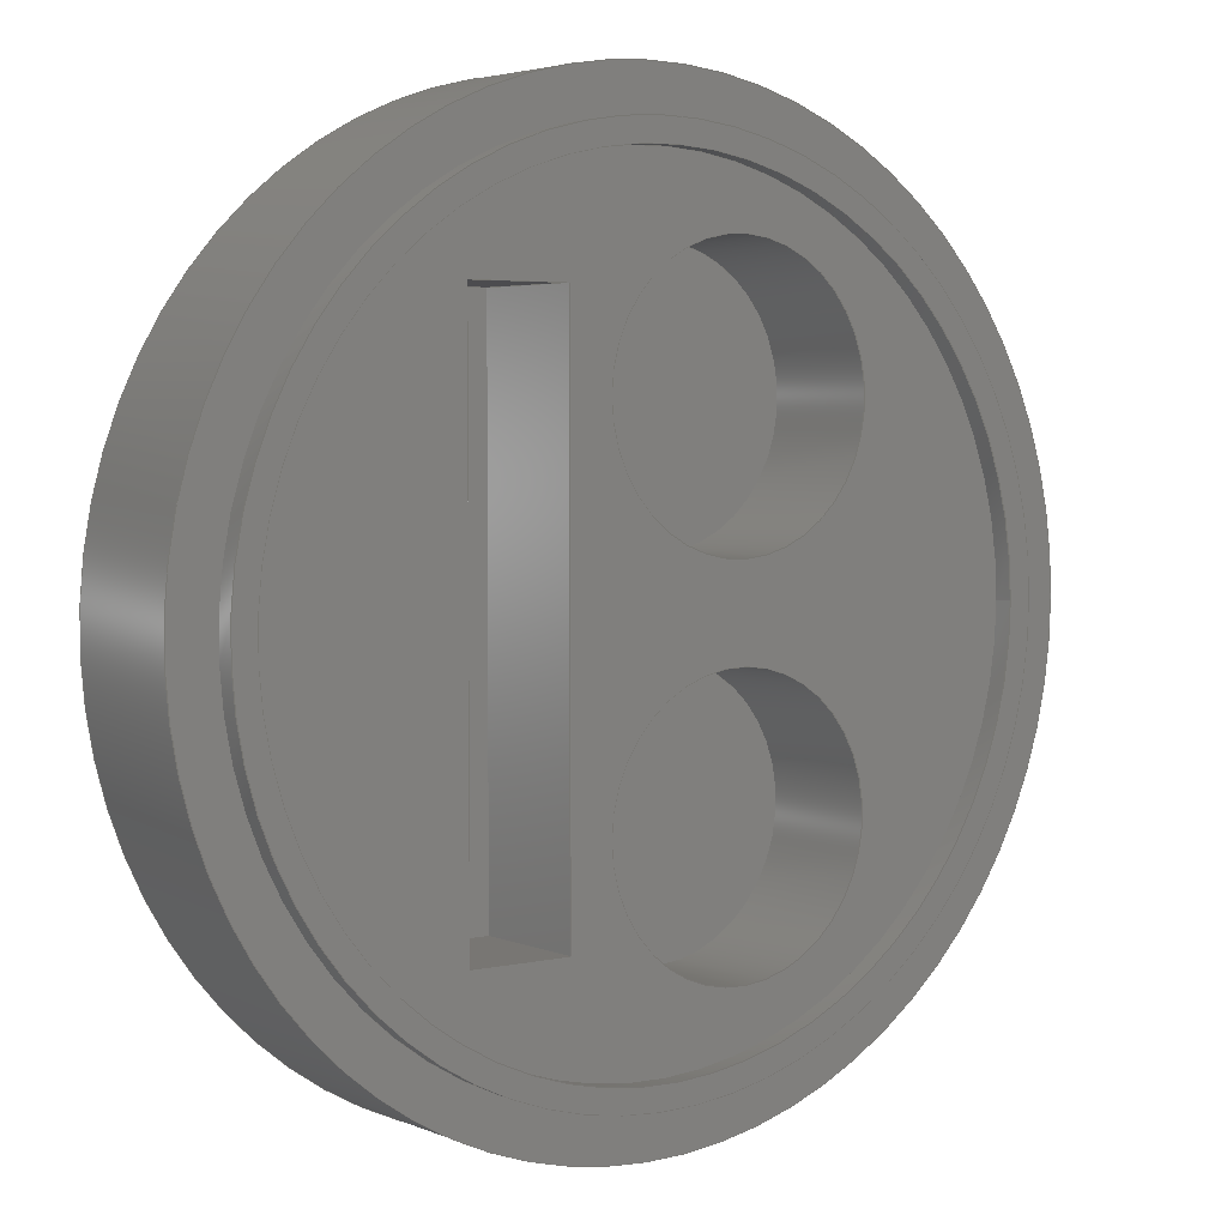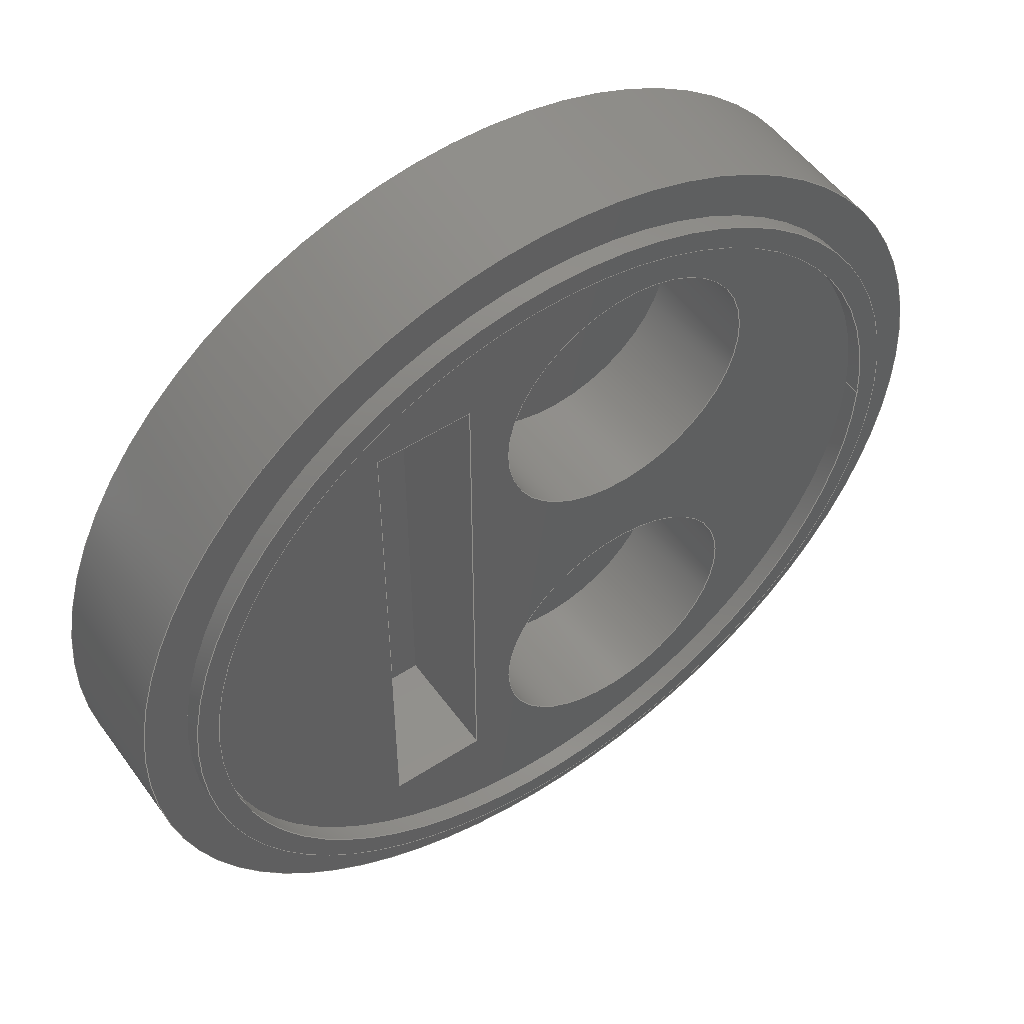
<metadata>
{"format":"step","ext":"step","renderer":"f3d","projection":"perspective","resolution":1024,"background":"white","views":[{"elev":3.9,"azim":143.4,"up":"+Z"},{"elev":52.4,"azim":145.1,"up":"+Z"}]}
</metadata>
<code>
ISO-10303-21;
DATA;
#1=MECHANICAL_DESIGN_GEOMETRIC_PRESENTATION_REPRESENTATION('',(#21,#22,
#23),#401);
#2=SHAPE_REPRESENTATION_RELATIONSHIP('SRR','None',#408,#3);
#3=ADVANCED_BREP_SHAPE_REPRESENTATION('',(#4),#400);
#4=MANIFOLD_SOLID_BREP('Body1',#225);
#5=FACE_BOUND('',#43,.T.);
#6=FACE_BOUND('',#45,.T.);
#7=FACE_BOUND('',#57,.T.);
#8=FACE_BOUND('',#58,.T.);
#9=FACE_BOUND('',#59,.T.);
#10=PLANE('',#245);
#11=PLANE('',#246);
#12=PLANE('',#251);
#13=PLANE('',#255);
#14=PLANE('',#256);
#15=PLANE('',#257);
#16=PLANE('',#258);
#17=PLANE('',#259);
#18=PLANE('',#260);
#19=PLANE('',#263);
#20=PLANE('',#264);
#21=STYLED_ITEM('',(#419),#210);
#22=STYLED_ITEM('',(#420),#222);
#23=STYLED_ITEM('',(#418),#4);
#24=FACE_OUTER_BOUND('',#40,.T.);
#25=FACE_OUTER_BOUND('',#41,.T.);
#26=FACE_OUTER_BOUND('',#42,.T.);
#27=FACE_OUTER_BOUND('',#44,.T.);
#28=FACE_OUTER_BOUND('',#46,.T.);
#29=FACE_OUTER_BOUND('',#47,.T.);
#30=FACE_OUTER_BOUND('',#48,.T.);
#31=FACE_OUTER_BOUND('',#49,.T.);
#32=FACE_OUTER_BOUND('',#50,.T.);
#33=FACE_OUTER_BOUND('',#51,.T.);
#34=FACE_OUTER_BOUND('',#52,.T.);
#35=FACE_OUTER_BOUND('',#53,.T.);
#36=FACE_OUTER_BOUND('',#54,.T.);
#37=FACE_OUTER_BOUND('',#55,.T.);
#38=FACE_OUTER_BOUND('',#56,.T.);
#39=FACE_OUTER_BOUND('',#60,.T.);
#40=EDGE_LOOP('',(#150,#151,#152,#153));
#41=EDGE_LOOP('',(#154,#155,#156,#157));
#42=EDGE_LOOP('',(#158));
#43=EDGE_LOOP('',(#159));
#44=EDGE_LOOP('',(#160));
#45=EDGE_LOOP('',(#161));
#46=EDGE_LOOP('',(#162,#163,#164,#165));
#47=EDGE_LOOP('',(#166));
#48=EDGE_LOOP('',(#167,#168,#169,#170));
#49=EDGE_LOOP('',(#171));
#50=EDGE_LOOP('',(#172,#173,#174,#175));
#51=EDGE_LOOP('',(#176,#177,#178,#179));
#52=EDGE_LOOP('',(#180,#181,#182,#183));
#53=EDGE_LOOP('',(#184,#185,#186,#187));
#54=EDGE_LOOP('',(#188,#189,#190,#191));
#55=EDGE_LOOP('',(#192,#193,#194,#195));
#56=EDGE_LOOP('',(#196));
#57=EDGE_LOOP('',(#197));
#58=EDGE_LOOP('',(#198));
#59=EDGE_LOOP('',(#199,#200,#201,#202));
#60=EDGE_LOOP('',(#203));
#61=LINE('',#341,#78);
#62=LINE('',#347,#79);
#63=LINE('',#357,#80);
#64=LINE('',#364,#81);
#65=LINE('',#370,#82);
#66=LINE('',#372,#83);
#67=LINE('',#374,#84);
#68=LINE('',#375,#85);
#69=LINE('',#378,#86);
#70=LINE('',#380,#87);
#71=LINE('',#381,#88);
#72=LINE('',#384,#89);
#73=LINE('',#386,#90);
#74=LINE('',#387,#91);
#75=LINE('',#389,#92);
#76=LINE('',#390,#93);
#77=LINE('',#394,#94);
#78=VECTOR('',#271,4.25);
#79=VECTOR('',#278,4.5);
#80=VECTOR('',#291,1.5);
#81=VECTOR('',#300,1.5);
#82=VECTOR('',#307,1);
#83=VECTOR('',#308,1);
#84=VECTOR('',#309,1);
#85=VECTOR('',#310,1);
#86=VECTOR('',#313,1);
#87=VECTOR('',#314,1);
#88=VECTOR('',#315,1);
#89=VECTOR('',#318,1);
#90=VECTOR('',#319,1);
#91=VECTOR('',#320,1);
#92=VECTOR('',#323,1);
#93=VECTOR('',#324,1);
#94=VECTOR('',#329,5);
#95=CIRCLE('',#240,4.25);
#96=CIRCLE('',#241,4.25);
#97=CIRCLE('',#243,4.5);
#98=CIRCLE('',#244,4.5);
#99=CIRCLE('',#247,5);
#100=CIRCLE('',#249,1.5);
#101=CIRCLE('',#250,1.5);
#102=CIRCLE('',#253,1.5);
#103=CIRCLE('',#254,1.5);
#104=CIRCLE('',#262,5);
#105=VERTEX_POINT('',#338);
#106=VERTEX_POINT('',#340);
#107=VERTEX_POINT('',#344);
#108=VERTEX_POINT('',#346);
#109=VERTEX_POINT('',#351);
#110=VERTEX_POINT('',#354);
#111=VERTEX_POINT('',#356);
#112=VERTEX_POINT('',#361);
#113=VERTEX_POINT('',#363);
#114=VERTEX_POINT('',#368);
#115=VERTEX_POINT('',#369);
#116=VERTEX_POINT('',#371);
#117=VERTEX_POINT('',#373);
#118=VERTEX_POINT('',#377);
#119=VERTEX_POINT('',#379);
#120=VERTEX_POINT('',#383);
#121=VERTEX_POINT('',#385);
#122=VERTEX_POINT('',#393);
#123=EDGE_CURVE('',#105,#105,#95,.T.);
#124=EDGE_CURVE('',#105,#106,#61,.T.);
#125=EDGE_CURVE('',#106,#106,#96,.T.);
#126=EDGE_CURVE('',#107,#107,#97,.T.);
#127=EDGE_CURVE('',#107,#108,#62,.T.);
#128=EDGE_CURVE('',#108,#108,#98,.T.);
#129=EDGE_CURVE('',#109,#109,#99,.T.);
#130=EDGE_CURVE('',#110,#110,#100,.T.);
#131=EDGE_CURVE('',#110,#111,#63,.T.);
#132=EDGE_CURVE('',#111,#111,#101,.T.);
#133=EDGE_CURVE('',#112,#112,#102,.T.);
#134=EDGE_CURVE('',#112,#113,#64,.T.);
#135=EDGE_CURVE('',#113,#113,#103,.T.);
#136=EDGE_CURVE('',#114,#115,#65,.T.);
#137=EDGE_CURVE('',#114,#116,#66,.T.);
#138=EDGE_CURVE('',#116,#117,#67,.T.);
#139=EDGE_CURVE('',#115,#117,#68,.T.);
#140=EDGE_CURVE('',#118,#114,#69,.T.);
#141=EDGE_CURVE('',#118,#119,#70,.T.);
#142=EDGE_CURVE('',#119,#116,#71,.T.);
#143=EDGE_CURVE('',#120,#118,#72,.T.);
#144=EDGE_CURVE('',#120,#121,#73,.T.);
#145=EDGE_CURVE('',#121,#119,#74,.T.);
#146=EDGE_CURVE('',#115,#120,#75,.T.);
#147=EDGE_CURVE('',#117,#121,#76,.T.);
#148=EDGE_CURVE('',#109,#122,#77,.T.);
#149=EDGE_CURVE('',#122,#122,#104,.T.);
#150=ORIENTED_EDGE('',*,*,#123,.F.);
#151=ORIENTED_EDGE('',*,*,#124,.T.);
#152=ORIENTED_EDGE('',*,*,#125,.F.);
#153=ORIENTED_EDGE('',*,*,#124,.F.);
#154=ORIENTED_EDGE('',*,*,#126,.F.);
#155=ORIENTED_EDGE('',*,*,#127,.T.);
#156=ORIENTED_EDGE('',*,*,#128,.F.);
#157=ORIENTED_EDGE('',*,*,#127,.F.);
#158=ORIENTED_EDGE('',*,*,#126,.T.);
#159=ORIENTED_EDGE('',*,*,#123,.T.);
#160=ORIENTED_EDGE('',*,*,#129,.T.);
#161=ORIENTED_EDGE('',*,*,#128,.T.);
#162=ORIENTED_EDGE('',*,*,#130,.F.);
#163=ORIENTED_EDGE('',*,*,#131,.T.);
#164=ORIENTED_EDGE('',*,*,#132,.T.);
#165=ORIENTED_EDGE('',*,*,#131,.F.);
#166=ORIENTED_EDGE('',*,*,#132,.F.);
#167=ORIENTED_EDGE('',*,*,#133,.F.);
#168=ORIENTED_EDGE('',*,*,#134,.T.);
#169=ORIENTED_EDGE('',*,*,#135,.T.);
#170=ORIENTED_EDGE('',*,*,#134,.F.);
#171=ORIENTED_EDGE('',*,*,#135,.F.);
#172=ORIENTED_EDGE('',*,*,#136,.F.);
#173=ORIENTED_EDGE('',*,*,#137,.T.);
#174=ORIENTED_EDGE('',*,*,#138,.T.);
#175=ORIENTED_EDGE('',*,*,#139,.F.);
#176=ORIENTED_EDGE('',*,*,#140,.F.);
#177=ORIENTED_EDGE('',*,*,#141,.T.);
#178=ORIENTED_EDGE('',*,*,#142,.T.);
#179=ORIENTED_EDGE('',*,*,#137,.F.);
#180=ORIENTED_EDGE('',*,*,#143,.F.);
#181=ORIENTED_EDGE('',*,*,#144,.T.);
#182=ORIENTED_EDGE('',*,*,#145,.T.);
#183=ORIENTED_EDGE('',*,*,#141,.F.);
#184=ORIENTED_EDGE('',*,*,#146,.F.);
#185=ORIENTED_EDGE('',*,*,#139,.T.);
#186=ORIENTED_EDGE('',*,*,#147,.T.);
#187=ORIENTED_EDGE('',*,*,#144,.F.);
#188=ORIENTED_EDGE('',*,*,#147,.F.);
#189=ORIENTED_EDGE('',*,*,#138,.F.);
#190=ORIENTED_EDGE('',*,*,#142,.F.);
#191=ORIENTED_EDGE('',*,*,#145,.F.);
#192=ORIENTED_EDGE('',*,*,#129,.F.);
#193=ORIENTED_EDGE('',*,*,#148,.T.);
#194=ORIENTED_EDGE('',*,*,#149,.T.);
#195=ORIENTED_EDGE('',*,*,#148,.F.);
#196=ORIENTED_EDGE('',*,*,#125,.T.);
#197=ORIENTED_EDGE('',*,*,#130,.T.);
#198=ORIENTED_EDGE('',*,*,#133,.T.);
#199=ORIENTED_EDGE('',*,*,#136,.T.);
#200=ORIENTED_EDGE('',*,*,#146,.T.);
#201=ORIENTED_EDGE('',*,*,#143,.T.);
#202=ORIENTED_EDGE('',*,*,#140,.T.);
#203=ORIENTED_EDGE('',*,*,#149,.F.);
#204=CYLINDRICAL_SURFACE('',#239,4.25);
#205=CYLINDRICAL_SURFACE('',#242,4.5);
#206=CYLINDRICAL_SURFACE('',#248,1.5);
#207=CYLINDRICAL_SURFACE('',#252,1.5);
#208=CYLINDRICAL_SURFACE('',#261,5);
#209=ADVANCED_FACE('',(#24),#204,.F.);
#210=ADVANCED_FACE('',(#25),#205,.T.);
#211=ADVANCED_FACE('',(#26,#5),#10,.T.);
#212=ADVANCED_FACE('',(#27,#6),#11,.T.);
#213=ADVANCED_FACE('',(#28),#206,.F.);
#214=ADVANCED_FACE('',(#29),#12,.T.);
#215=ADVANCED_FACE('',(#30),#207,.F.);
#216=ADVANCED_FACE('',(#31),#13,.T.);
#217=ADVANCED_FACE('',(#32),#14,.F.);
#218=ADVANCED_FACE('',(#33),#15,.F.);
#219=ADVANCED_FACE('',(#34),#16,.F.);
#220=ADVANCED_FACE('',(#35),#17,.F.);
#221=ADVANCED_FACE('',(#36),#18,.F.);
#222=ADVANCED_FACE('',(#37),#208,.T.);
#223=ADVANCED_FACE('',(#38,#7,#8,#9),#19,.T.);
#224=ADVANCED_FACE('',(#39),#20,.F.);
#225=CLOSED_SHELL('',(#209,#210,#211,#212,#213,#214,#215,#216,#217,#218,
#219,#220,#221,#222,#223,#224));
#226=DERIVED_UNIT_ELEMENT(#228,1);
#227=DERIVED_UNIT_ELEMENT(#403,3);
#228=(
MASS_UNIT()
NAMED_UNIT(*)
SI_UNIT(.KILO.,.GRAM.)
);
#229=DERIVED_UNIT((#226,#227));
#230=MEASURE_REPRESENTATION_ITEM('density measure',
POSITIVE_RATIO_MEASURE(7850),#229);
#231=PROPERTY_DEFINITION_REPRESENTATION(#236,#233);
#232=PROPERTY_DEFINITION_REPRESENTATION(#237,#234);
#233=REPRESENTATION('material name',(#235),#400);
#234=REPRESENTATION('density',(#230),#400);
#235=DESCRIPTIVE_REPRESENTATION_ITEM('Steel','Steel');
#236=PROPERTY_DEFINITION('material property','material name',#410);
#237=PROPERTY_DEFINITION('material property','density of part',#410);
#238=AXIS2_PLACEMENT_3D('placement',#336,#265,#266);
#239=AXIS2_PLACEMENT_3D('',#337,#267,#268);
#240=AXIS2_PLACEMENT_3D('',#339,#269,#270);
#241=AXIS2_PLACEMENT_3D('',#342,#272,#273);
#242=AXIS2_PLACEMENT_3D('',#343,#274,#275);
#243=AXIS2_PLACEMENT_3D('',#345,#276,#277);
#244=AXIS2_PLACEMENT_3D('',#348,#279,#280);
#245=AXIS2_PLACEMENT_3D('',#349,#281,#282);
#246=AXIS2_PLACEMENT_3D('',#350,#283,#284);
#247=AXIS2_PLACEMENT_3D('',#352,#285,#286);
#248=AXIS2_PLACEMENT_3D('',#353,#287,#288);
#249=AXIS2_PLACEMENT_3D('',#355,#289,#290);
#250=AXIS2_PLACEMENT_3D('',#358,#292,#293);
#251=AXIS2_PLACEMENT_3D('',#359,#294,#295);
#252=AXIS2_PLACEMENT_3D('',#360,#296,#297);
#253=AXIS2_PLACEMENT_3D('',#362,#298,#299);
#254=AXIS2_PLACEMENT_3D('',#365,#301,#302);
#255=AXIS2_PLACEMENT_3D('',#366,#303,#304);
#256=AXIS2_PLACEMENT_3D('',#367,#305,#306);
#257=AXIS2_PLACEMENT_3D('',#376,#311,#312);
#258=AXIS2_PLACEMENT_3D('',#382,#316,#317);
#259=AXIS2_PLACEMENT_3D('',#388,#321,#322);
#260=AXIS2_PLACEMENT_3D('',#391,#325,#326);
#261=AXIS2_PLACEMENT_3D('',#392,#327,#328);
#262=AXIS2_PLACEMENT_3D('',#395,#330,#331);
#263=AXIS2_PLACEMENT_3D('',#396,#332,#333);
#264=AXIS2_PLACEMENT_3D('',#397,#334,#335);
#265=DIRECTION('axis',(0,0,1));
#266=DIRECTION('refdir',(1,0,0));
#267=DIRECTION('center_axis',(0,1,0));
#268=DIRECTION('ref_axis',(1,0,0));
#269=DIRECTION('center_axis',(0,-1,0));
#270=DIRECTION('ref_axis',(1,0,0));
#271=DIRECTION('',(0,-1,0));
#272=DIRECTION('center_axis',(0,1,0));
#273=DIRECTION('ref_axis',(1,0,0));
#274=DIRECTION('center_axis',(0,1,0));
#275=DIRECTION('ref_axis',(1,0,0));
#276=DIRECTION('center_axis',(0,1,0));
#277=DIRECTION('ref_axis',(1,0,0));
#278=DIRECTION('',(0,-1,0));
#279=DIRECTION('center_axis',(0,-1,0));
#280=DIRECTION('ref_axis',(1,0,0));
#281=DIRECTION('center_axis',(0,1,0));
#282=DIRECTION('ref_axis',(1,0,0));
#283=DIRECTION('center_axis',(0,1,0));
#284=DIRECTION('ref_axis',(1,0,0));
#285=DIRECTION('center_axis',(0,1,0));
#286=DIRECTION('ref_axis',(1,0,0));
#287=DIRECTION('center_axis',(0,-1,0));
#288=DIRECTION('ref_axis',(-1,0,0));
#289=DIRECTION('center_axis',(0,-1,0));
#290=DIRECTION('ref_axis',(-1,0,0));
#291=DIRECTION('',(0,-1,0));
#292=DIRECTION('center_axis',(0,-1,0));
#293=DIRECTION('ref_axis',(-1,0,0));
#294=DIRECTION('center_axis',(0,1,0));
#295=DIRECTION('ref_axis',(-1,0,0));
#296=DIRECTION('center_axis',(0,-1,0));
#297=DIRECTION('ref_axis',(-1,0,0));
#298=DIRECTION('center_axis',(0,-1,0));
#299=DIRECTION('ref_axis',(-1,0,0));
#300=DIRECTION('',(0,-1,0));
#301=DIRECTION('center_axis',(0,-1,0));
#302=DIRECTION('ref_axis',(-1,0,0));
#303=DIRECTION('center_axis',(0,1,0));
#304=DIRECTION('ref_axis',(-1,0,0));
#305=DIRECTION('center_axis',(1,0,0));
#306=DIRECTION('ref_axis',(0,0,1));
#307=DIRECTION('',(0,0,1));
#308=DIRECTION('',(0,-1,0));
#309=DIRECTION('',(0,0,1));
#310=DIRECTION('',(0,-1,0));
#311=DIRECTION('center_axis',(0,0,-1));
#312=DIRECTION('ref_axis',(1,0,0));
#313=DIRECTION('',(1,0,0));
#314=DIRECTION('',(0,-1,0));
#315=DIRECTION('',(1,0,0));
#316=DIRECTION('center_axis',(-1,0,0));
#317=DIRECTION('ref_axis',(0,0,-1));
#318=DIRECTION('',(0,0,-1));
#319=DIRECTION('',(0,-1,0));
#320=DIRECTION('',(0,0,-1));
#321=DIRECTION('center_axis',(0,0,1));
#322=DIRECTION('ref_axis',(-1,0,0));
#323=DIRECTION('',(-1,0,0));
#324=DIRECTION('',(-1,0,0));
#325=DIRECTION('center_axis',(0,-1,0));
#326=DIRECTION('ref_axis',(0,0,-1));
#327=DIRECTION('center_axis',(0,1,0));
#328=DIRECTION('ref_axis',(1,0,0));
#329=DIRECTION('',(0,-1,0));
#330=DIRECTION('center_axis',(0,1,0));
#331=DIRECTION('ref_axis',(1,0,0));
#332=DIRECTION('center_axis',(0,1,0));
#333=DIRECTION('ref_axis',(1,0,0));
#334=DIRECTION('center_axis',(0,1,0));
#335=DIRECTION('ref_axis',(1,0,0));
#336=CARTESIAN_POINT('',(0,0,0));
#337=CARTESIAN_POINT('Origin',(0,0,0));
#338=CARTESIAN_POINT('',(-4.25,1.7,5.205e-16));
#339=CARTESIAN_POINT('Origin',(0,1.7,0));
#340=CARTESIAN_POINT('',(-4.25,1.5,5.205e-16));
#341=CARTESIAN_POINT('',(-4.25,0,5.205e-16));
#342=CARTESIAN_POINT('Origin',(0,1.5,0));
#343=CARTESIAN_POINT('Origin',(0,0,0));
#344=CARTESIAN_POINT('',(-4.5,1.7,5.511e-16));
#345=CARTESIAN_POINT('Origin',(0,1.7,0));
#346=CARTESIAN_POINT('',(-4.5,1.5,-5.511e-16));
#347=CARTESIAN_POINT('',(-4.5,0,5.511e-16));
#348=CARTESIAN_POINT('Origin',(0,1.5,0));
#349=CARTESIAN_POINT('Origin',(0,1.7,0));
#350=CARTESIAN_POINT('Origin',(0,1.5,0));
#351=CARTESIAN_POINT('',(-5,1.5,6.123e-16));
#352=CARTESIAN_POINT('Origin',(0,1.5,0));
#353=CARTESIAN_POINT('Origin',(-1,1.5,-2));
#354=CARTESIAN_POINT('',(0.5,1.5,-2));
#355=CARTESIAN_POINT('Origin',(-1,1.5,-2));
#356=CARTESIAN_POINT('',(0.5,0.2,-2));
#357=CARTESIAN_POINT('',(0.5,1.5,-2));
#358=CARTESIAN_POINT('Origin',(-1,0.2,-2));
#359=CARTESIAN_POINT('Origin',(-1,0.2,-2));
#360=CARTESIAN_POINT('Origin',(-1,1.5,2));
#361=CARTESIAN_POINT('',(0.5,1.5,2));
#362=CARTESIAN_POINT('Origin',(-1,1.5,2));
#363=CARTESIAN_POINT('',(0.5,0.2,2));
#364=CARTESIAN_POINT('',(0.5,1.5,2));
#365=CARTESIAN_POINT('Origin',(-1,0.2,2));
#366=CARTESIAN_POINT('Origin',(-1,0.2,2));
#367=CARTESIAN_POINT('Origin',(2.047,1.5,-3));
#368=CARTESIAN_POINT('',(2.047,1.5,-3));
#369=CARTESIAN_POINT('',(2.047,1.5,3));
#370=CARTESIAN_POINT('',(2.047,1.5,-1.5));
#371=CARTESIAN_POINT('',(2.047,0.2,-3));
#372=CARTESIAN_POINT('',(2.047,1.5,-3));
#373=CARTESIAN_POINT('',(2.047,0.2,3));
#374=CARTESIAN_POINT('',(2.047,0.2,-3));
#375=CARTESIAN_POINT('',(2.047,1.5,3));
#376=CARTESIAN_POINT('Origin',(0.96,1.5,-3));
#377=CARTESIAN_POINT('',(0.96,1.5,-3));
#378=CARTESIAN_POINT('',(0.48,1.5,-3));
#379=CARTESIAN_POINT('',(0.96,0.2,-3));
#380=CARTESIAN_POINT('',(0.96,1.5,-3));
#381=CARTESIAN_POINT('',(0.96,0.2,-3));
#382=CARTESIAN_POINT('Origin',(0.96,1.5,3));
#383=CARTESIAN_POINT('',(0.96,1.5,3));
#384=CARTESIAN_POINT('',(0.96,1.5,1.5));
#385=CARTESIAN_POINT('',(0.96,0.2,3));
#386=CARTESIAN_POINT('',(0.96,1.5,3));
#387=CARTESIAN_POINT('',(0.96,0.2,3));
#388=CARTESIAN_POINT('Origin',(2.047,1.5,3));
#389=CARTESIAN_POINT('',(1.023,1.5,3));
#390=CARTESIAN_POINT('',(2.047,0.2,3));
#391=CARTESIAN_POINT('Origin',(1.503,0.2,0));
#392=CARTESIAN_POINT('Origin',(0,0,0));
#393=CARTESIAN_POINT('',(-5,0,6.123e-16));
#394=CARTESIAN_POINT('',(-5,0,6.123e-16));
#395=CARTESIAN_POINT('Origin',(0,0,0));
#396=CARTESIAN_POINT('Origin',(0,1.5,0));
#397=CARTESIAN_POINT('Origin',(0,0,0));
#398=UNCERTAINTY_MEASURE_WITH_UNIT(LENGTH_MEASURE(0.001),#402,
'DISTANCE_ACCURACY_VALUE',
'Maximum model space distance between geometric entities at asserted c
onnectivities');
#399=UNCERTAINTY_MEASURE_WITH_UNIT(LENGTH_MEASURE(0.001),#402,
'DISTANCE_ACCURACY_VALUE',
'Maximum model space distance between geometric entities at asserted c
onnectivities');
#400=(
GEOMETRIC_REPRESENTATION_CONTEXT(3)
GLOBAL_UNCERTAINTY_ASSIGNED_CONTEXT((#398))
GLOBAL_UNIT_ASSIGNED_CONTEXT((#402,#404,#405))
REPRESENTATION_CONTEXT('','3D')
);
#401=(
GEOMETRIC_REPRESENTATION_CONTEXT(3)
GLOBAL_UNCERTAINTY_ASSIGNED_CONTEXT((#399))
GLOBAL_UNIT_ASSIGNED_CONTEXT((#402,#404,#405))
REPRESENTATION_CONTEXT('','3D')
);
#402=(
LENGTH_UNIT()
NAMED_UNIT(*)
SI_UNIT(.CENTI.,.METRE.)
);
#403=(
LENGTH_UNIT()
NAMED_UNIT(*)
SI_UNIT($,.METRE.)
);
#404=(
NAMED_UNIT(*)
PLANE_ANGLE_UNIT()
SI_UNIT($,.RADIAN.)
);
#405=(
NAMED_UNIT(*)
SI_UNIT($,.STERADIAN.)
SOLID_ANGLE_UNIT()
);
#406=SHAPE_DEFINITION_REPRESENTATION(#407,#408);
#407=PRODUCT_DEFINITION_SHAPE('',$,#410);
#408=SHAPE_REPRESENTATION('',(#238),#400);
#409=PRODUCT_DEFINITION_CONTEXT('part definition',#414,'design');
#410=PRODUCT_DEFINITION('Untitled','Untitled',#411,#409);
#411=PRODUCT_DEFINITION_FORMATION('',$,#416);
#412=PRODUCT_RELATED_PRODUCT_CATEGORY('Untitled','Untitled',(#416));
#413=APPLICATION_PROTOCOL_DEFINITION('international standard',
'automotive_design',2009,#414);
#414=APPLICATION_CONTEXT(
'Core Data for Automotive Mechanical Design Process');
#415=PRODUCT_CONTEXT('part definition',#414,'mechanical');
#416=PRODUCT('Untitled','Untitled',$,(#415));
#417=PRESENTATION_STYLE_ASSIGNMENT((#421));
#418=PRESENTATION_STYLE_ASSIGNMENT((#422));
#419=PRESENTATION_STYLE_ASSIGNMENT((#423));
#420=PRESENTATION_STYLE_ASSIGNMENT((#424));
#421=SURFACE_STYLE_USAGE(.BOTH.,#425);
#422=SURFACE_STYLE_USAGE(.BOTH.,#426);
#423=SURFACE_STYLE_USAGE(.BOTH.,#427);
#424=SURFACE_STYLE_USAGE(.BOTH.,#428);
#425=SURFACE_SIDE_STYLE('',(#429));
#426=SURFACE_SIDE_STYLE('',(#430));
#427=SURFACE_SIDE_STYLE('',(#431));
#428=SURFACE_SIDE_STYLE('',(#432));
#429=SURFACE_STYLE_FILL_AREA(#433);
#430=SURFACE_STYLE_FILL_AREA(#434);
#431=SURFACE_STYLE_FILL_AREA(#435);
#432=SURFACE_STYLE_FILL_AREA(#436);
#433=FILL_AREA_STYLE('Steel - Satin',(#437));
#434=FILL_AREA_STYLE('Plastic - Matte (Blue)',(#438));
#435=FILL_AREA_STYLE('Plastic - Glossy (Red)',(#439));
#436=FILL_AREA_STYLE('Plastic - Matte (Red)',(#440));
#437=FILL_AREA_STYLE_COLOUR('Steel - Satin',#441);
#438=FILL_AREA_STYLE_COLOUR('Plastic - Matte (Blue)',#442);
#439=FILL_AREA_STYLE_COLOUR('Plastic - Glossy (Red)',#443);
#440=FILL_AREA_STYLE_COLOUR('Plastic - Matte (Red)',#444);
#441=COLOUR_RGB('Steel - Satin',0.6275,0.6275,0.6275);
#442=COLOUR_RGB('Plastic - Matte (Blue)',0.1882,0.2314,
0.5882);
#443=COLOUR_RGB('Plastic - Glossy (Red)',0.7686,0.2078,
0.1529);
#444=COLOUR_RGB('Plastic - Matte (Red)',0.7686,0.2078,
0.1529);
ENDSEC;
END-ISO-10303-21;

</code>
